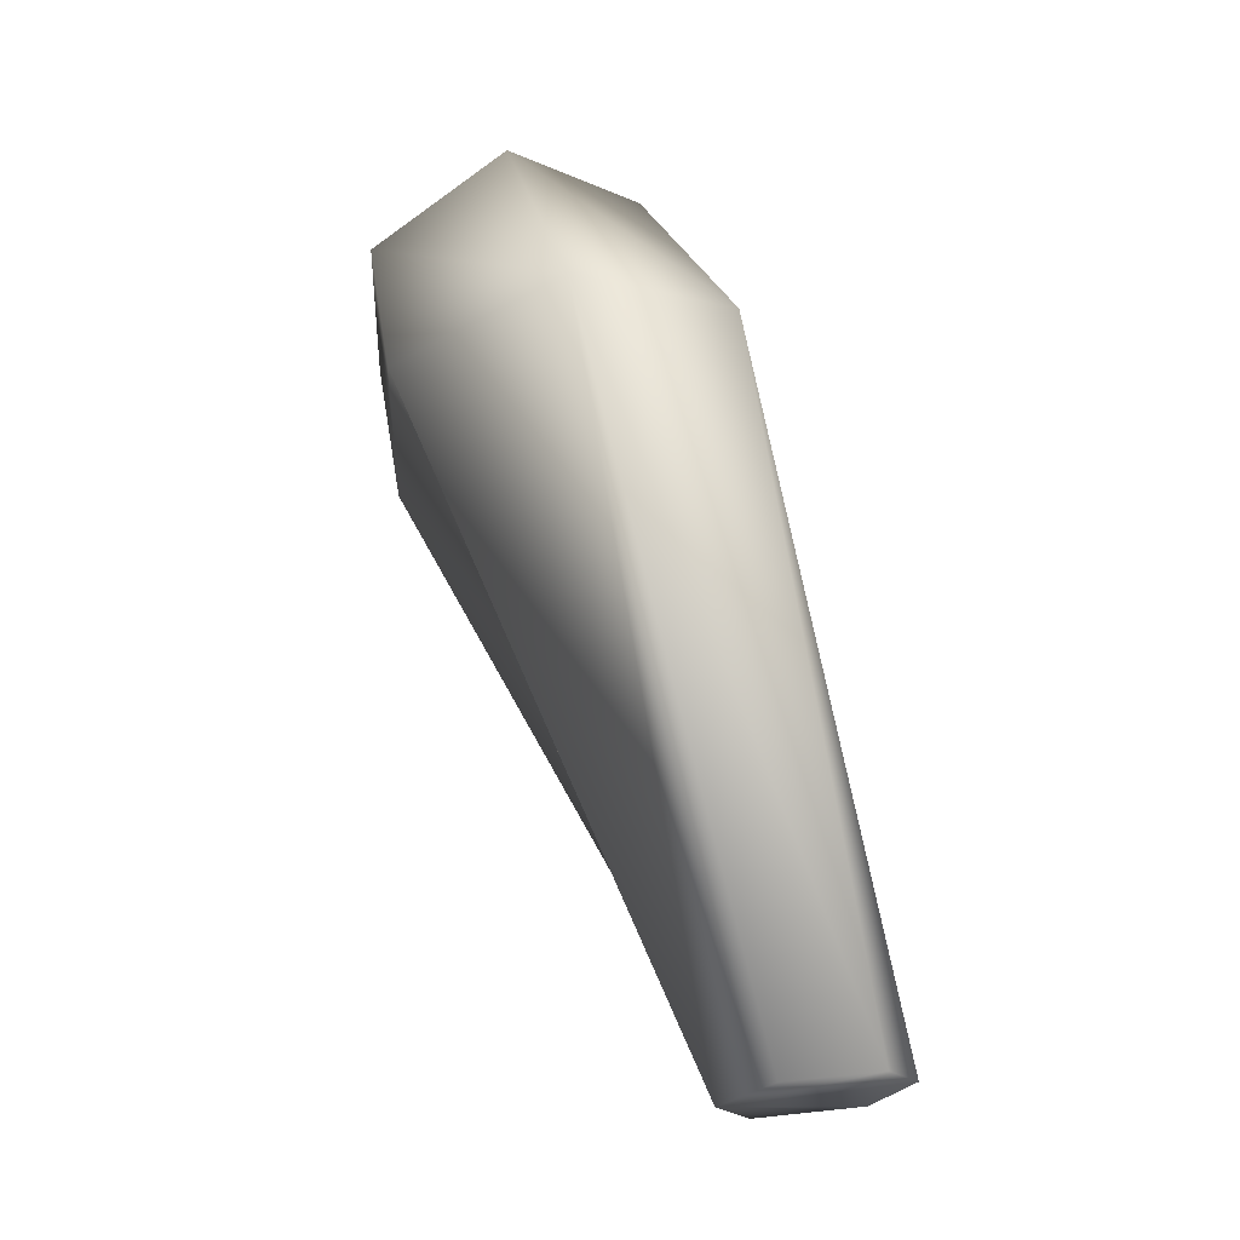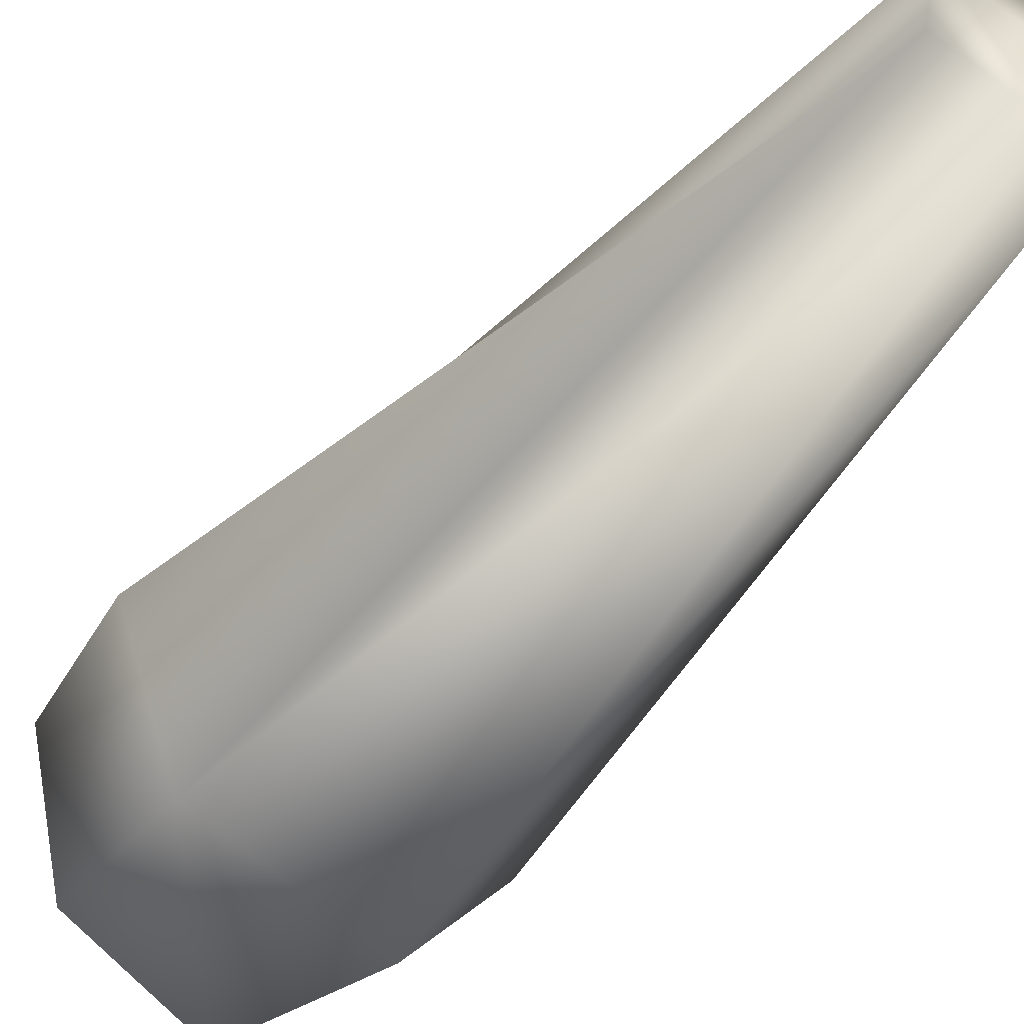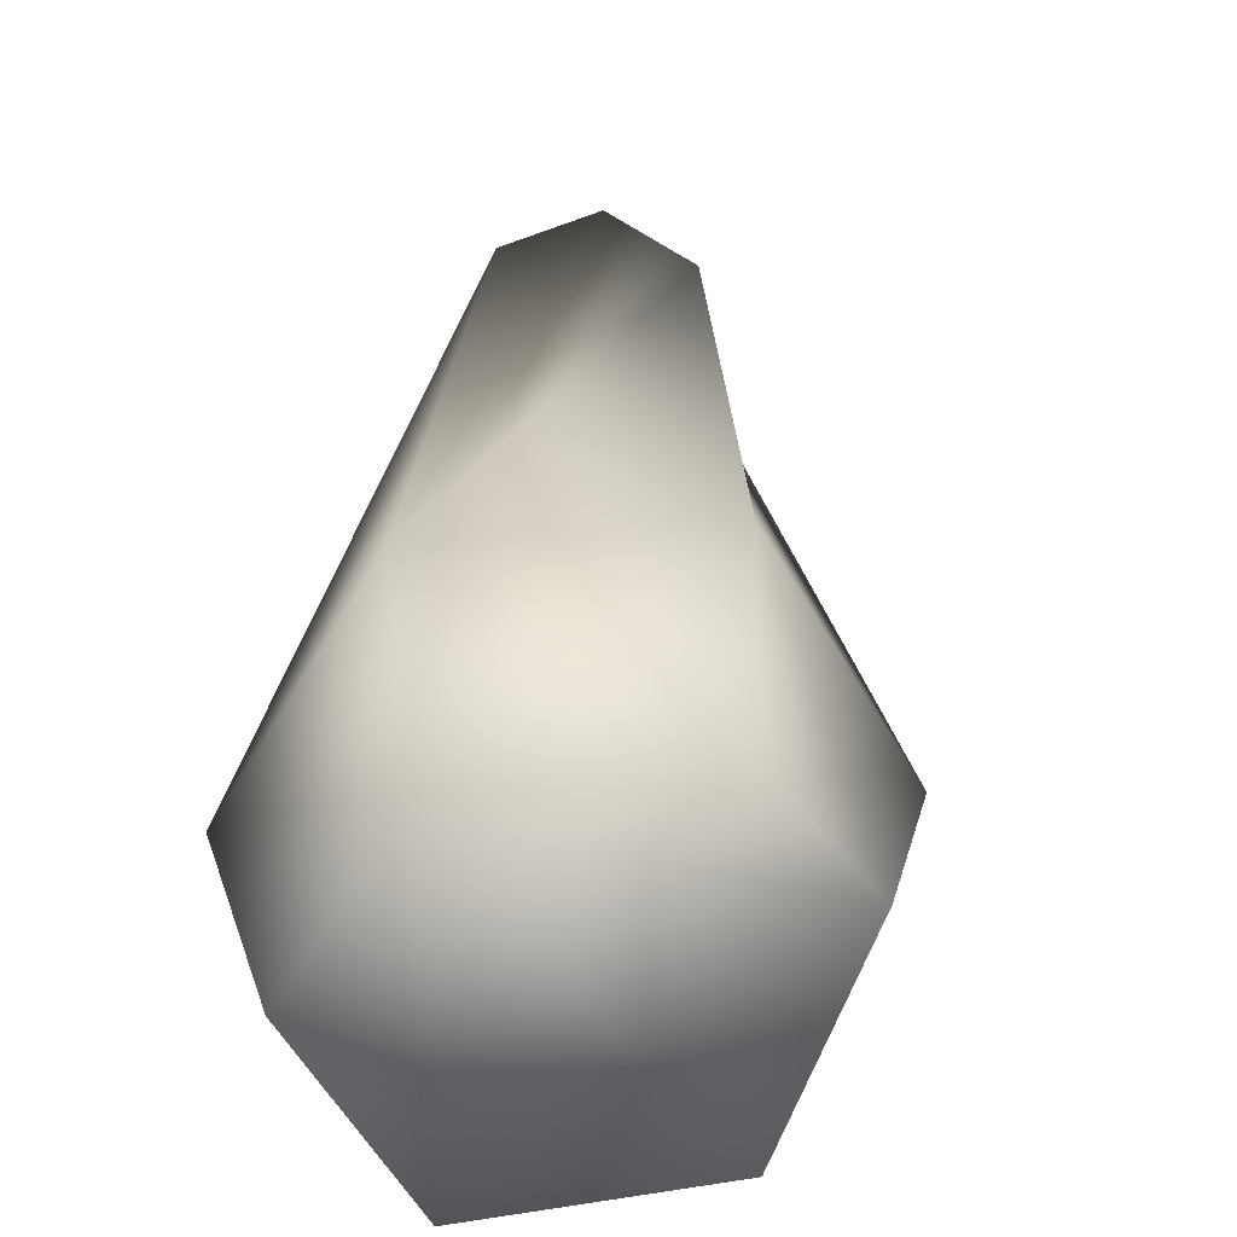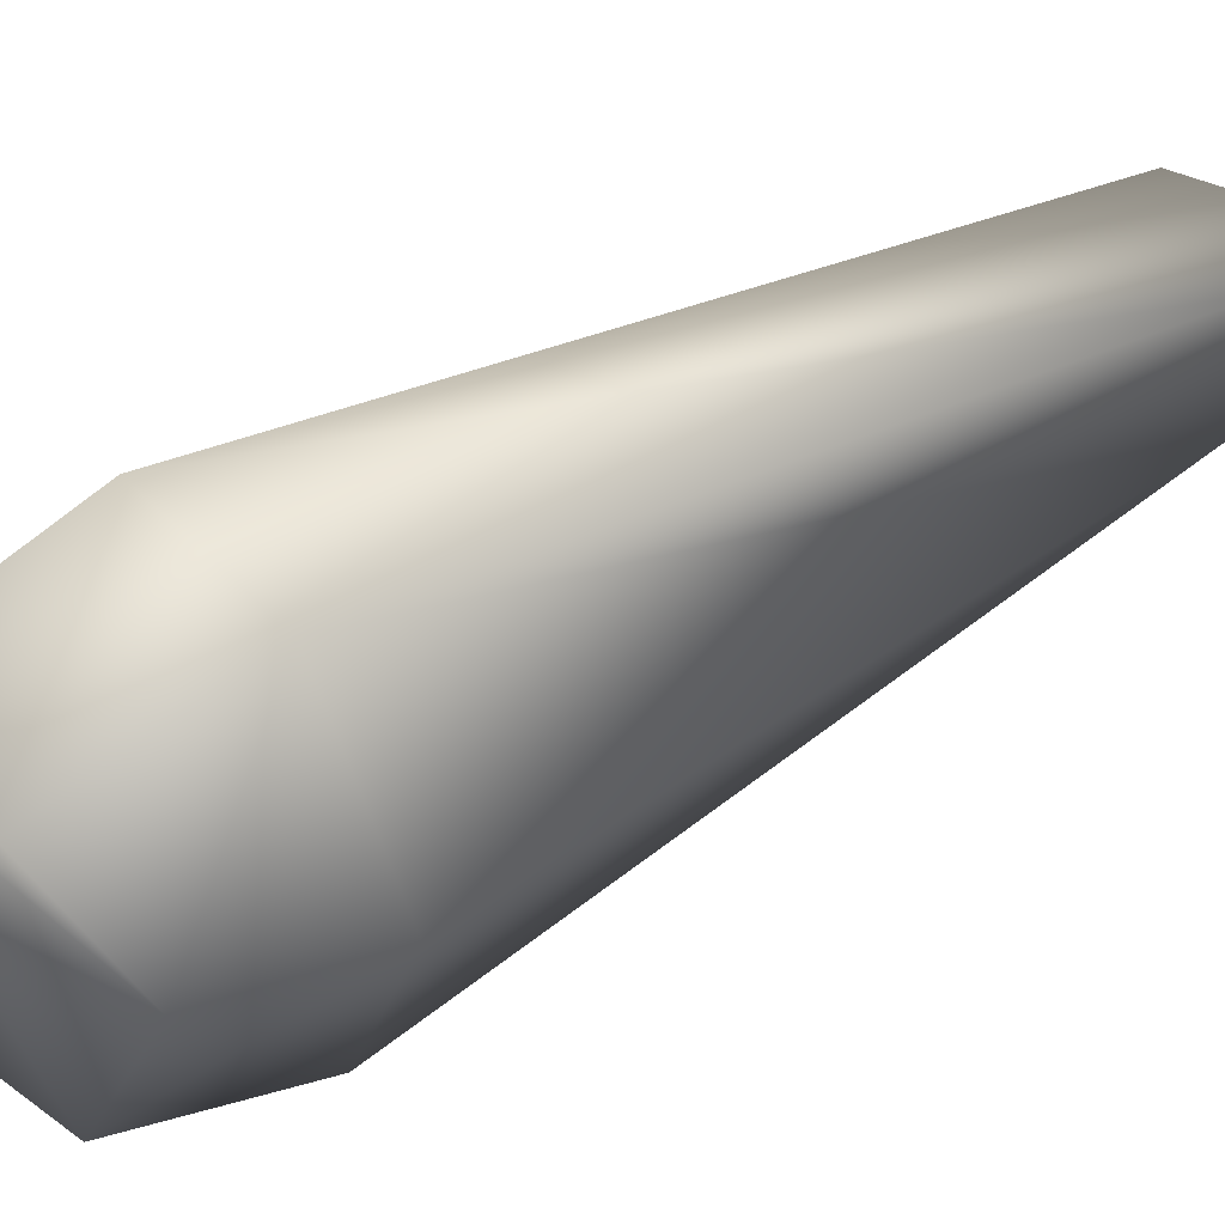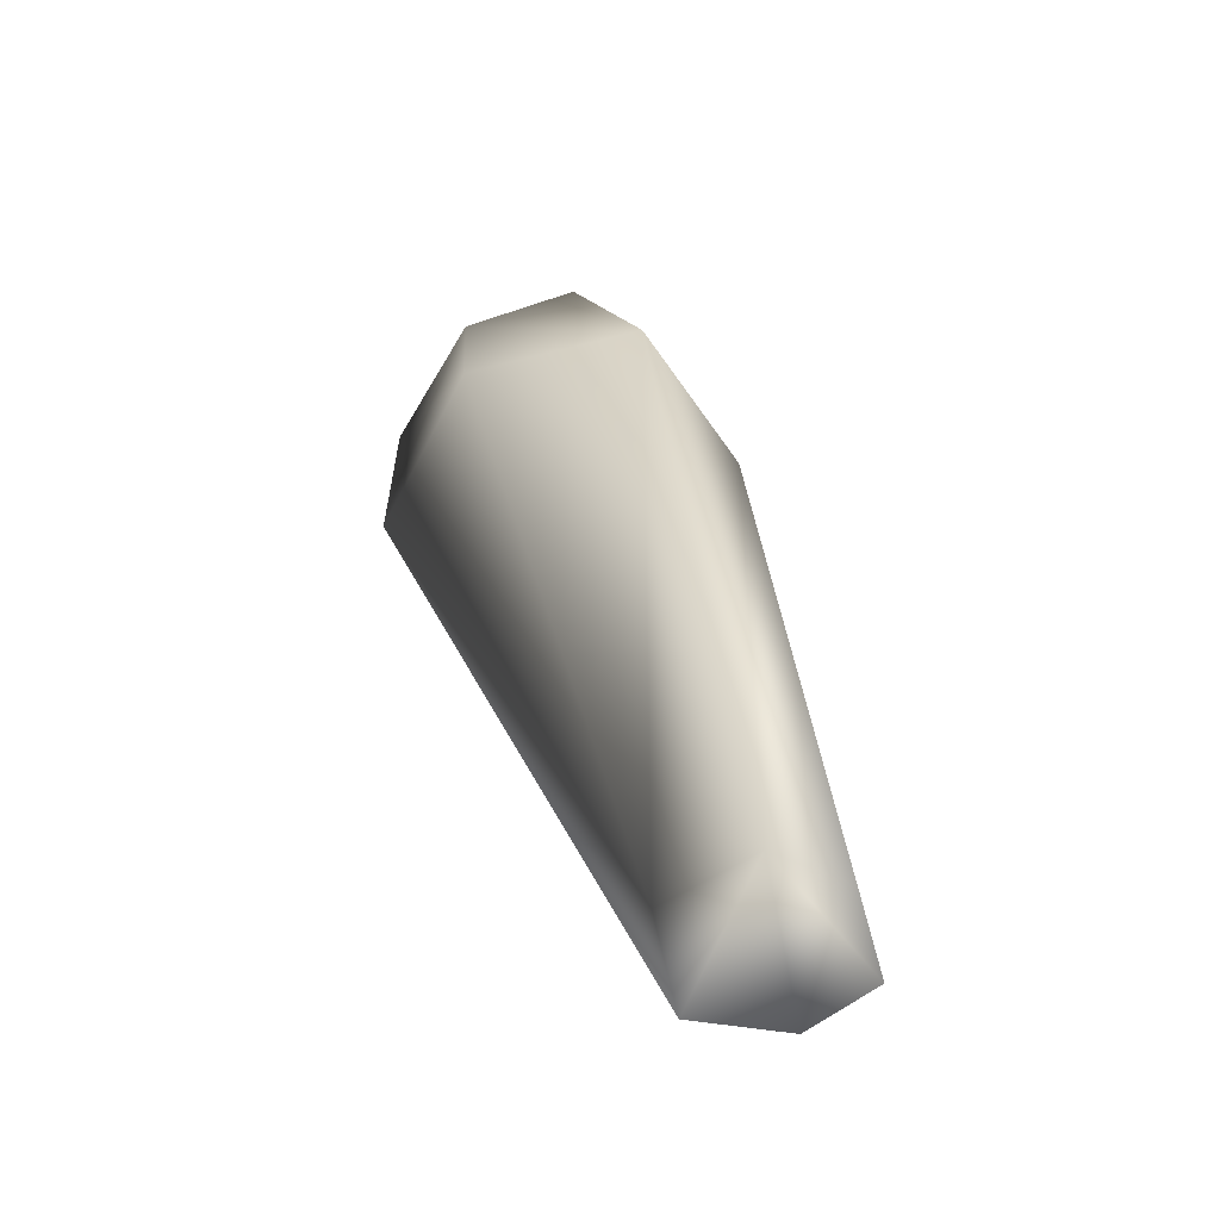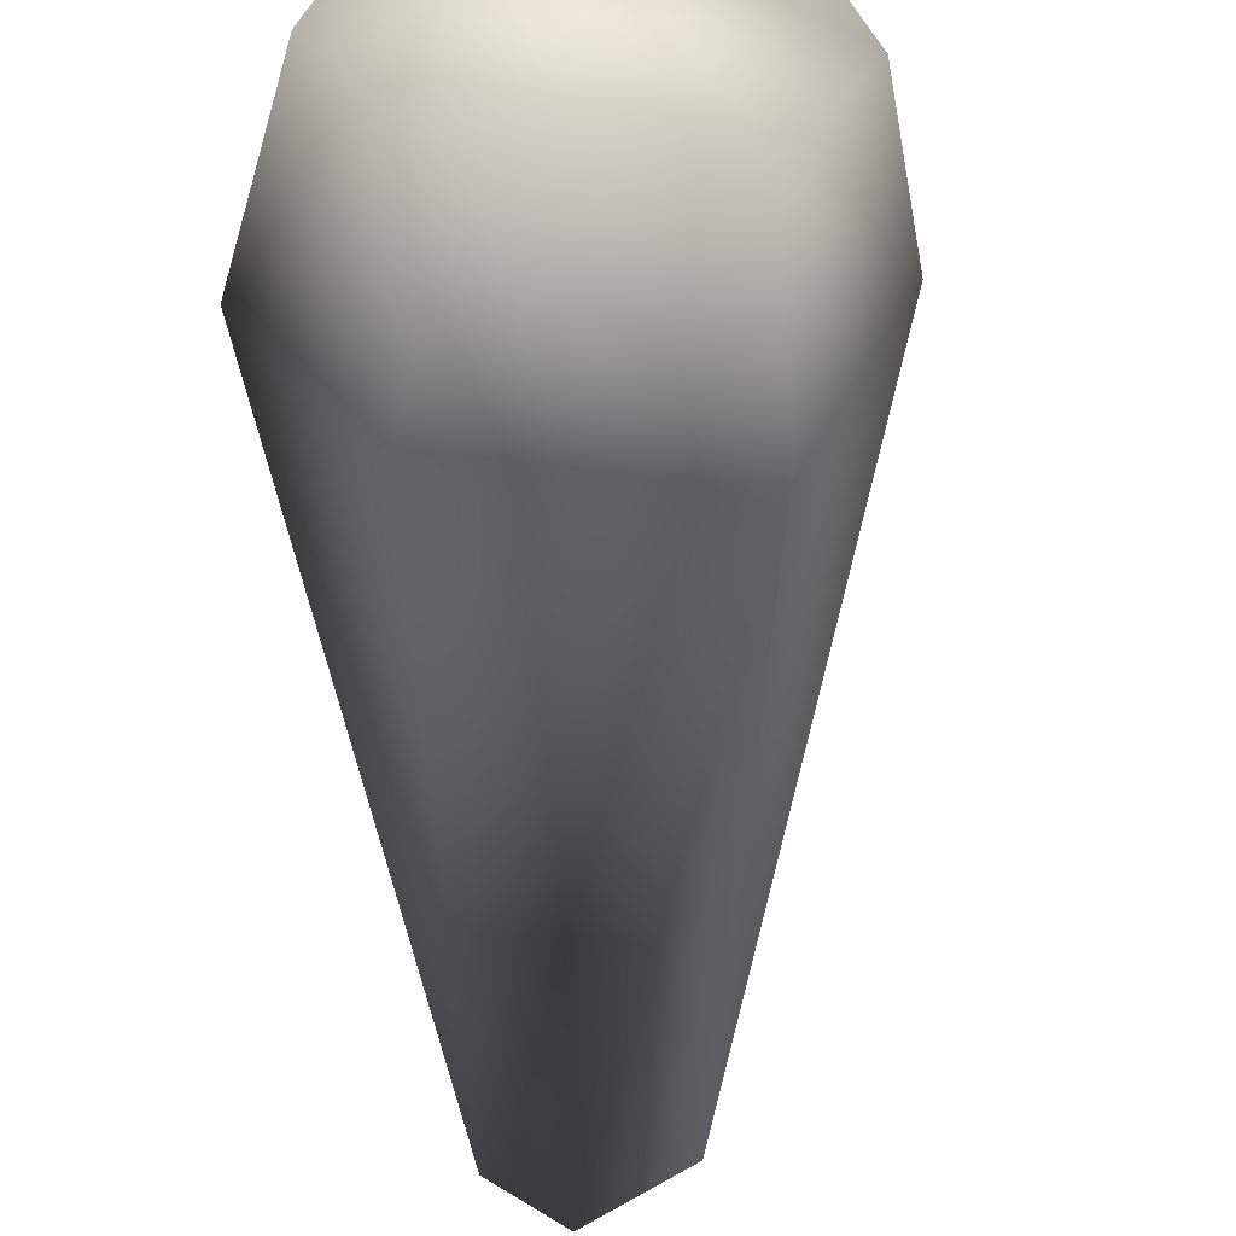
<metadata>
{"format":"obj","ext":"obj","renderer":"f3d","projection":"perspective","resolution":1024,"background":"white","views":[{"elev":-24.6,"azim":26.9,"up":"+Y"},{"elev":-56.5,"azim":-21.3,"up":"+Z"},{"elev":24.1,"azim":-159.9,"up":"+Z"},{"elev":41.4,"azim":-106.9,"up":"+Z"},{"elev":-74.2,"azim":-50.4,"up":"+Y"},{"elev":-45.6,"azim":-160.8,"up":"+Z"}]}
</metadata>
<code>
o BrazoDere
v 2.224 -7.778 0.4136
v 2.837 -7.733 0.7186
v 1.443 -1.144 1.277
v -0.1373 -1.67 1.421
v 2.112 -7.673 -0.4484
v -0.8788 -2.028 0.02414
v -0.2597 -1.751 -1.48
v 1.438 -1.083 -1.575
v 2.29 -0.8948 -0.1977
v 3.497 -7.588 -0.2723
v 2.886 -7.58 -0.8428
v 3.531 -7.666 0.4142
v 0.6262 0.5633 0.8863
v -0.6332 -0.1485 1.015
v -1.078 -0.7632 0.112
v -0.6411 -0.3422 -1.114
v 0.6268 0.3633 -1.224
v 1.339 0.4877 -0.2405
f 1 2 3
f 1 3 4
f 5 1 4
f 5 4 6
f 7 5 6
f 8 9 10
f 8 10 11
f 12 10 9
f 12 9 3
f 2 12 3
f 7 8 11
f 7 11 5
f 3 13 14
f 3 14 4
f 4 14 15
f 4 15 6
f 6 15 16
f 6 16 7
f 8 17 18
f 8 18 9
f 7 16 17
f 7 17 8
f 9 18 13
f 9 13 3
f 1 5 11 10 12 2
f 13 18 17 16 15 14

</code>
